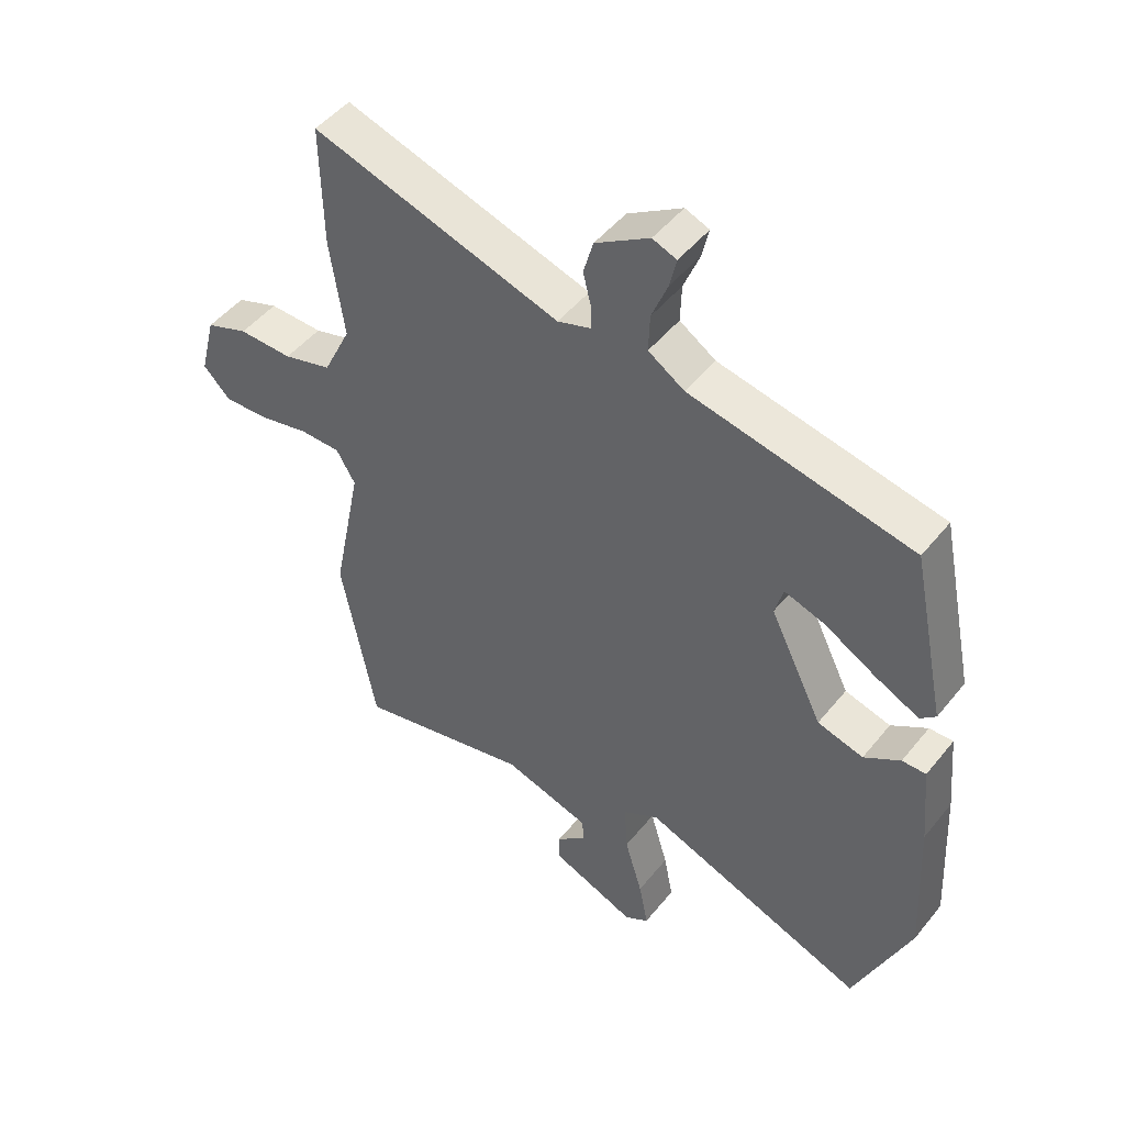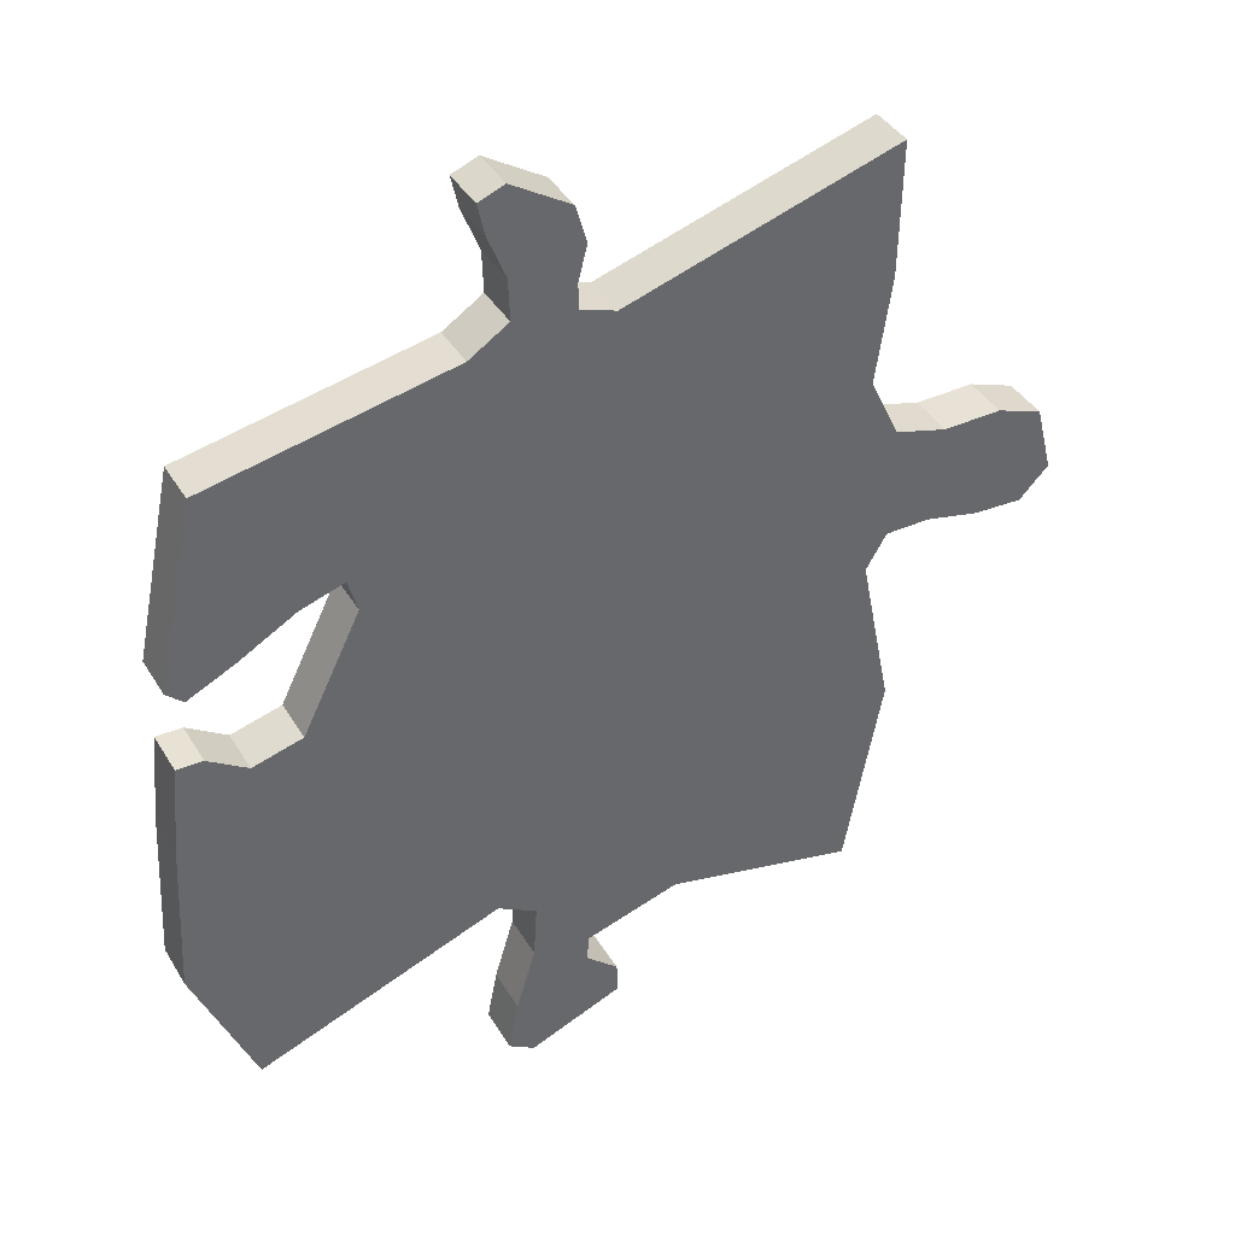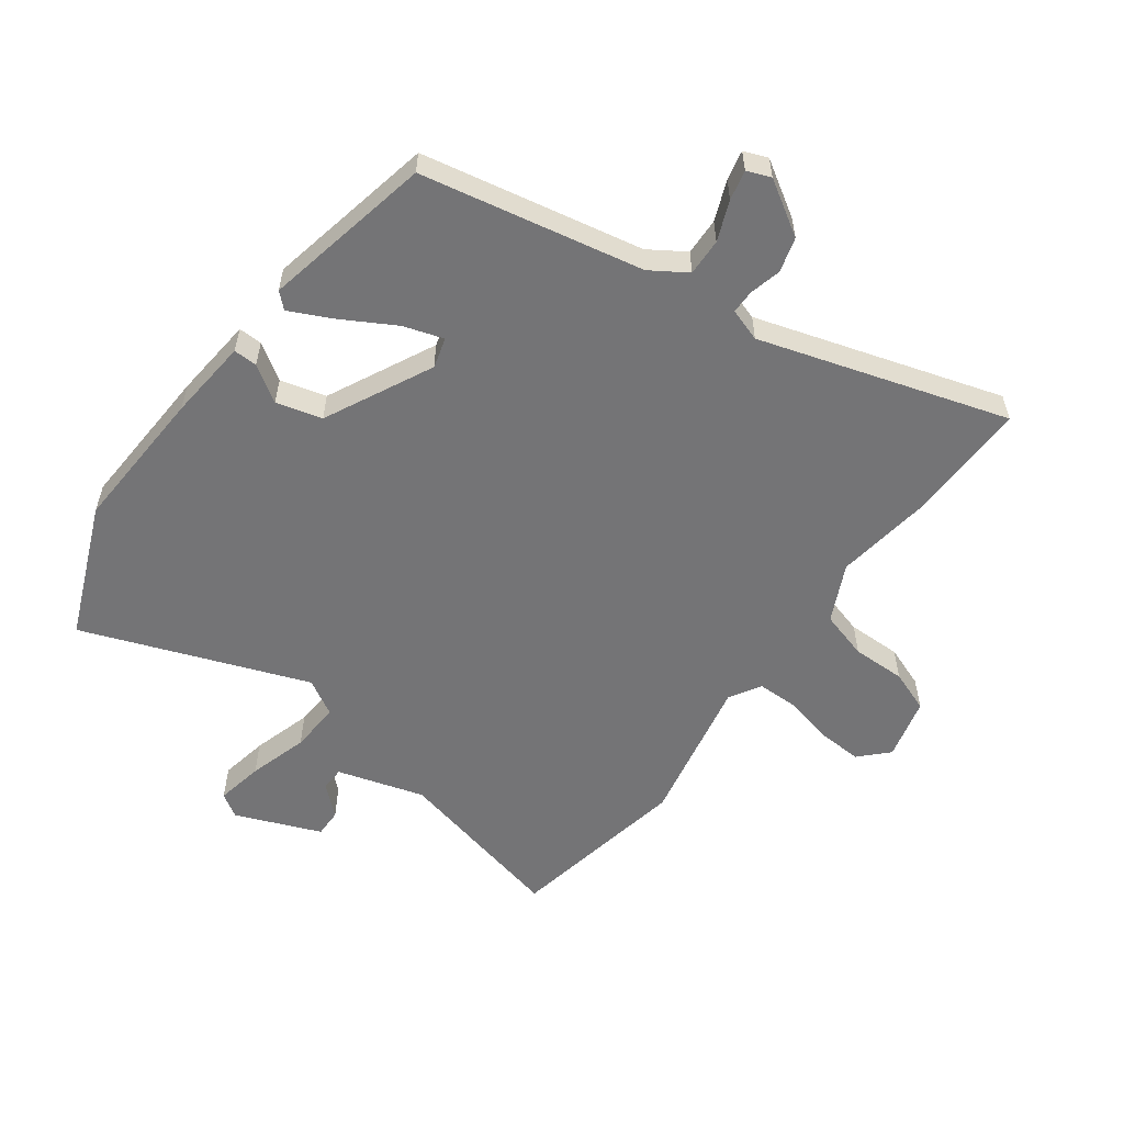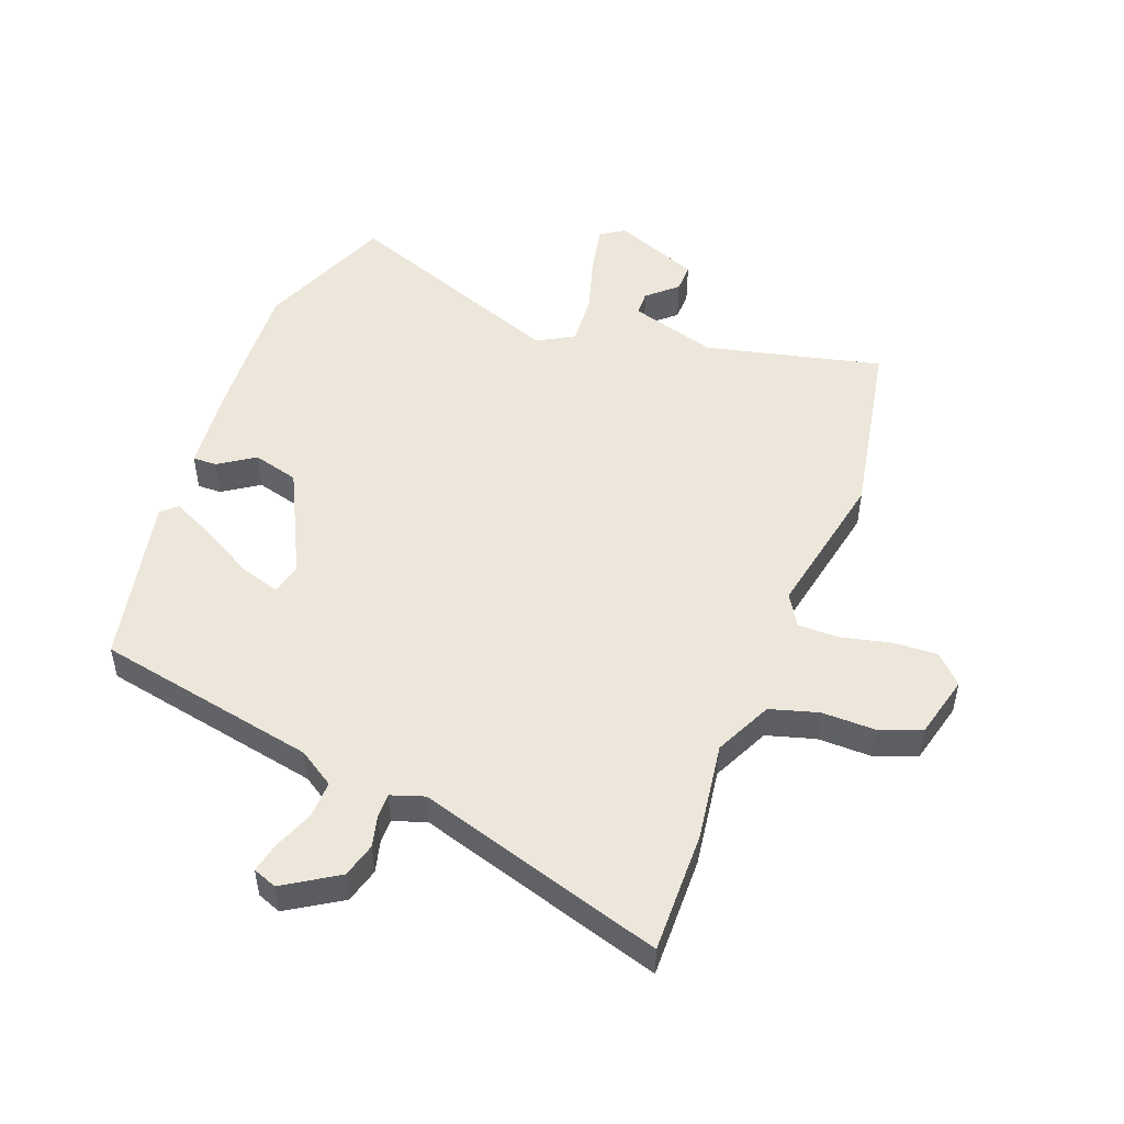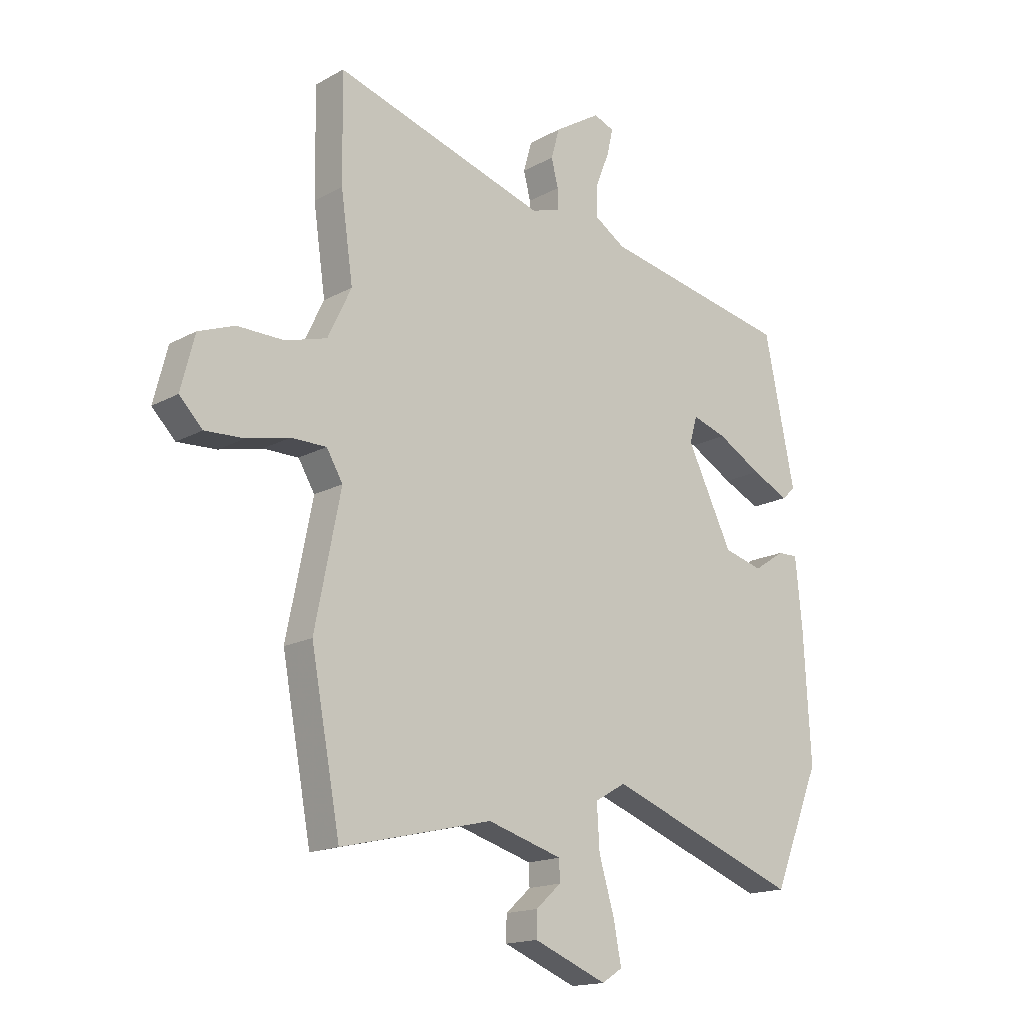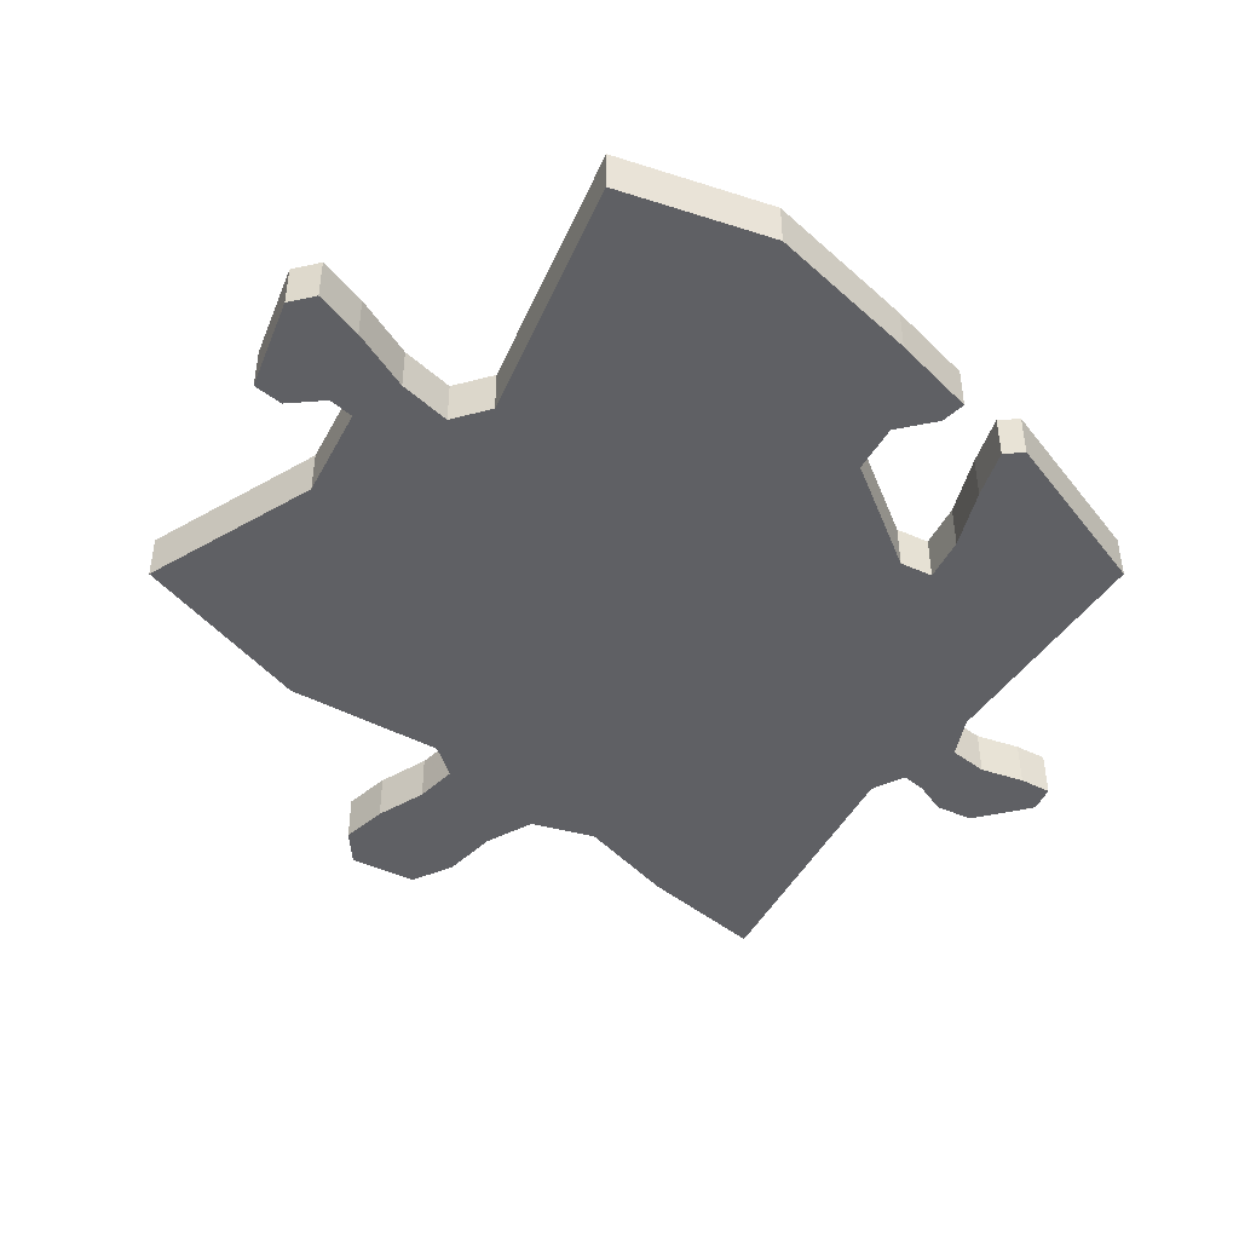
<metadata>
{"format":"obj","ext":"obj","renderer":"f3d","projection":"perspective","resolution":1024,"background":"white","views":[{"elev":48.4,"azim":-143.0,"up":"+Z"},{"elev":40.2,"azim":-28.4,"up":"+Z"},{"elev":-56.3,"azim":-36.2,"up":"+Y"},{"elev":50.7,"azim":20.8,"up":"+Y"},{"elev":-16.4,"azim":138.3,"up":"+Z"},{"elev":-44.6,"azim":-132.9,"up":"+Y"}]}
</metadata>
<code>
v 0.535 0.07 -0.314
v 0.479 0.07 -0.613
v 0.191 0.07 -0.545
v 0.048 0.07 -0.587
v 0.047 0.07 -0.627
v 0.095 0.07 -0.67
v 0.096 0.07 -0.717
v -0.044 0.07 -0.773
v -0.083 0.07 -0.748
v -0.068 0.07 -0.67
v -0.039 0.07 -0.572
v -0.034 0.07 -0.489
v -0.093 0.07 -0.455
v -0.462 0.07 -0.592
v -0.553 0.07 -0.371
v -0.54 0.07 -0.131
v -0.527 0.07 0.003
v -0.488 0.07 0.002
v -0.429 0.07 -0.037
v -0.354 0.07 -0.017
v -0.267 0.07 0.159
v -0.281 0.07 0.209
v -0.347 0.07 0.188
v -0.432 0.07 0.14
v -0.503 0.07 0.106
v -0.528 0.07 0.129
v -0.47 0.07 0.408
v -0.107 0.07 0.479
v -0.048 0.07 0.517
v -0.05 0.07 0.578
v -0.076 0.07 0.643
v -0.087 0.07 0.692
v -0.048 0.07 0.707
v 0.04 0.07 0.652
v 0.056 0.07 0.595
v 0.043 0.07 0.543
v 0.043 0.07 0.504
v 0.097 0.07 0.486
v 0.502 0.07 0.609
v 0.499 0.07 0.409
v 0.476 0.07 0.248
v 0.521 0.07 0.154
v 0.6 0.07 0.131
v 0.688 0.07 0.132
v 0.757 0.07 0.106
v 0.783 0.07 0.004
v 0.739 0.07 -0.041
v 0.665 0.07 -0.037
v 0.584 0.07 -0.018
v 0.517 0.07 -0.018
v 0.486 0.07 -0.07
v 0.535 0 -0.314
v 0.479 0 -0.613
v 0.191 0 -0.545
v 0.048 0 -0.587
v 0.047 0 -0.627
v 0.095 0 -0.67
v 0.096 0 -0.717
v -0.044 0 -0.773
v -0.083 0 -0.748
v -0.068 0 -0.67
v -0.039 0 -0.572
v -0.034 0 -0.489
v -0.093 0 -0.455
v -0.462 0 -0.592
v -0.553 0 -0.371
v -0.54 0 -0.131
v -0.527 0 0.003
v -0.488 0 0.002
v -0.429 0 -0.037
v -0.354 0 -0.017
v -0.267 0 0.159
v -0.281 0 0.209
v -0.347 0 0.188
v -0.432 0 0.14
v -0.503 0 0.106
v -0.528 0 0.129
v -0.47 0 0.408
v -0.107 0 0.479
v -0.048 0 0.517
v -0.05 0 0.578
v -0.076 0 0.643
v -0.087 0 0.692
v -0.048 0 0.707
v 0.04 0 0.652
v 0.056 0 0.595
v 0.043 0 0.543
v 0.043 0 0.504
v 0.097 0 0.486
v 0.502 0 0.609
v 0.499 0 0.409
v 0.476 0 0.248
v 0.521 0 0.154
v 0.6 0 0.131
v 0.688 0 0.132
v 0.757 0 0.106
v 0.783 0 0.004
v 0.739 0 -0.041
v 0.665 0 -0.037
v 0.584 0 -0.018
v 0.517 0 -0.018
v 0.486 0 -0.07
f 46 47 48 49
f 46 49 50
f 43 44 45 46
f 42 43 46 50
f 41 42 50 51
f 38 39 40 41
f 37 38 41 51
f 33 34 35 36
f 33 36 37
f 30 31 32 33
f 29 30 33 37
f 28 29 37 51
f 23 24 25 26
f 23 26 27 28
f 16 17 18 19
f 16 19 20
f 13 14 15 16
f 12 13 16 20
f 8 9 10 11
f 8 11 12
f 5 6 7 8
f 4 5 8 12
f 3 4 12 20
f 22 23 28
f 21 22 28 51
f 3 20 21 51
f 1 2 3 51
f 100 99 98 97
f 101 100 97
f 97 96 95 94
f 101 97 94 93
f 102 101 93 92
f 92 91 90 89
f 102 92 89 88
f 87 86 85 84
f 88 87 84
f 84 83 82 81
f 88 84 81 80
f 102 88 80 79
f 77 76 75 74
f 79 78 77 74
f 70 69 68 67
f 71 70 67
f 67 66 65 64
f 71 67 64 63
f 62 61 60 59
f 63 62 59
f 59 58 57 56
f 63 59 56 55
f 71 63 55 54
f 79 74 73
f 102 79 73 72
f 102 72 71 54
f 102 54 53 52
f 1 52 53 2
f 2 53 54 3
f 3 54 55 4
f 4 55 56 5
f 5 56 57 6
f 6 57 58 7
f 7 58 59 8
f 8 59 60 9
f 9 60 61 10
f 10 61 62 11
f 11 62 63 12
f 12 63 64 13
f 13 64 65 14
f 14 65 66 15
f 15 66 67 16
f 16 67 68 17
f 17 68 69 18
f 18 69 70 19
f 19 70 71 20
f 20 71 72 21
f 21 72 73 22
f 22 73 74 23
f 23 74 75 24
f 24 75 76 25
f 25 76 77 26
f 26 77 78 27
f 27 78 79 28
f 28 79 80 29
f 29 80 81 30
f 30 81 82 31
f 31 82 83 32
f 32 83 84 33
f 33 84 85 34
f 34 85 86 35
f 35 86 87 36
f 36 87 88 37
f 37 88 89 38
f 38 89 90 39
f 39 90 91 40
f 40 91 92 41
f 41 92 93 42
f 42 93 94 43
f 43 94 95 44
f 44 95 96 45
f 45 96 97 46
f 46 97 98 47
f 47 98 99 48
f 48 99 100 49
f 49 100 101 50
f 50 101 102 51
f 51 102 52 1

</code>
